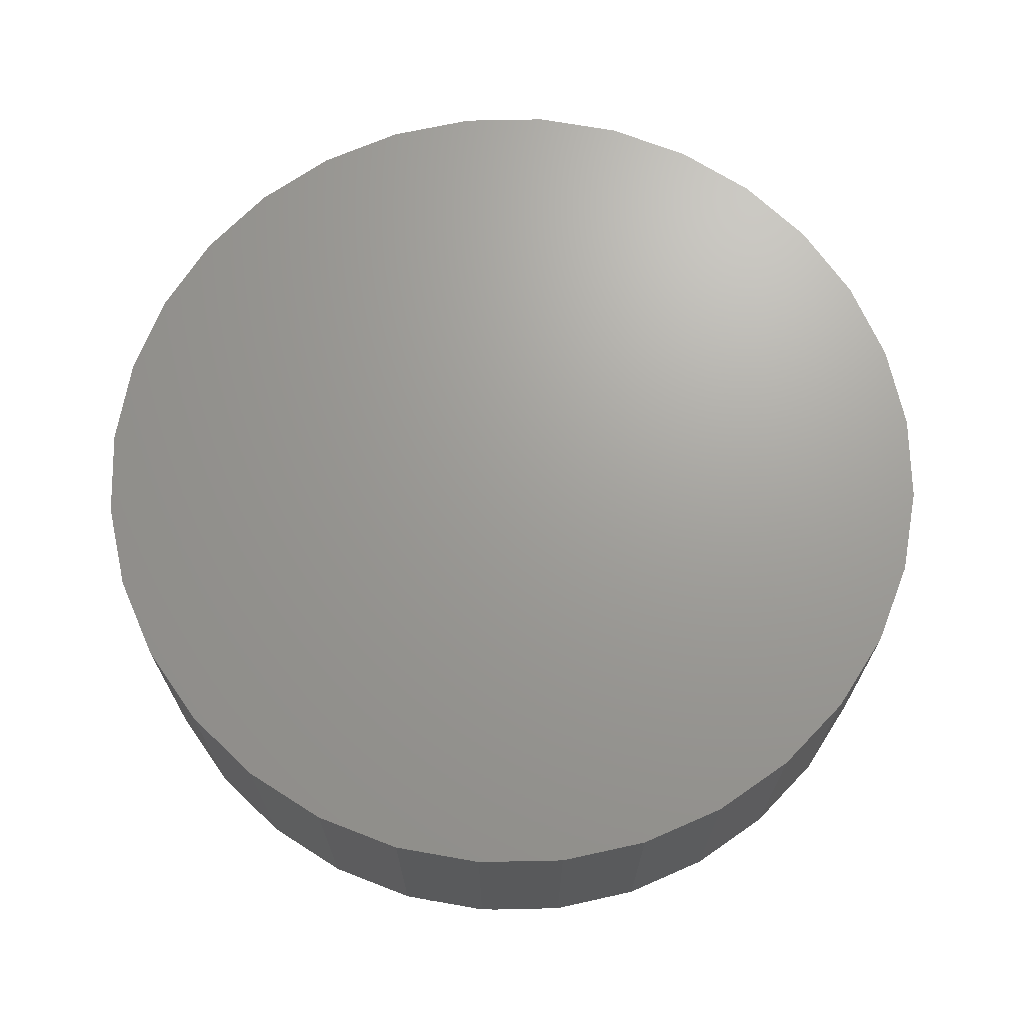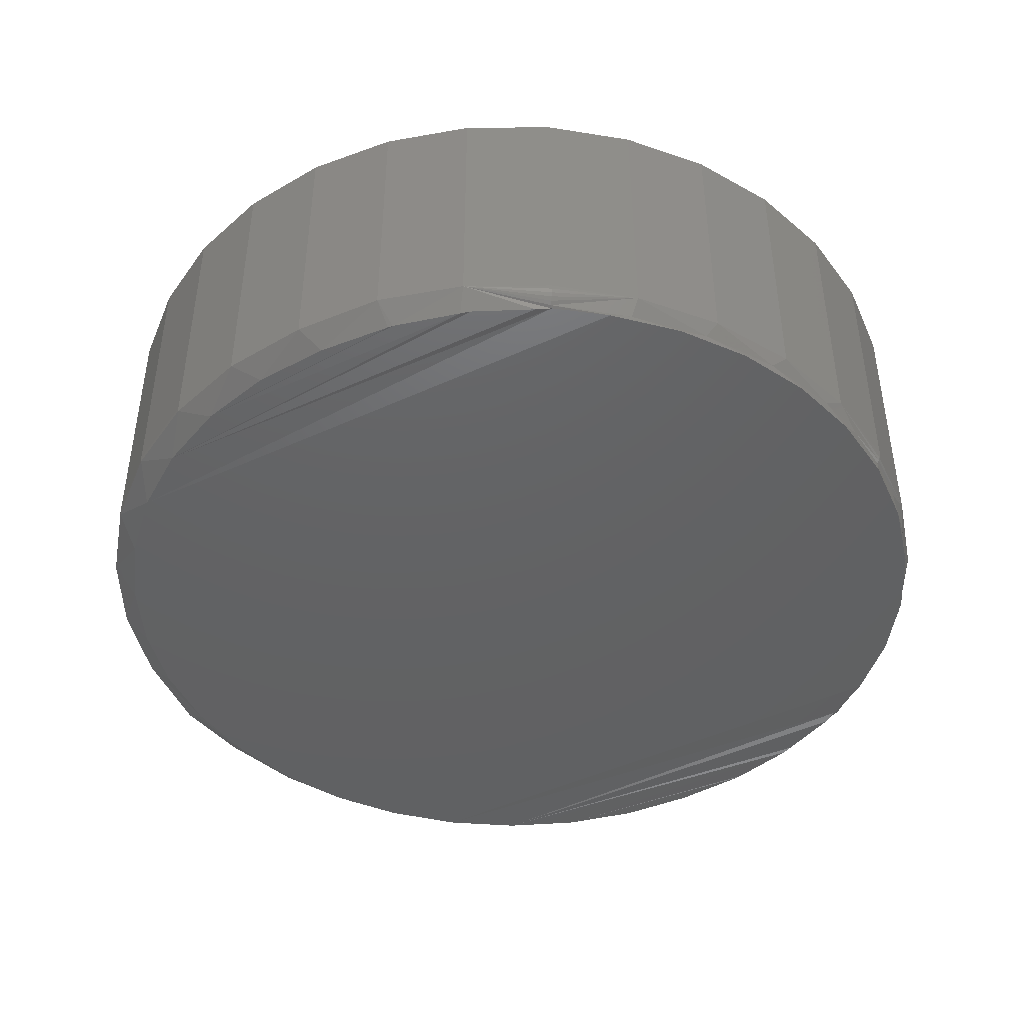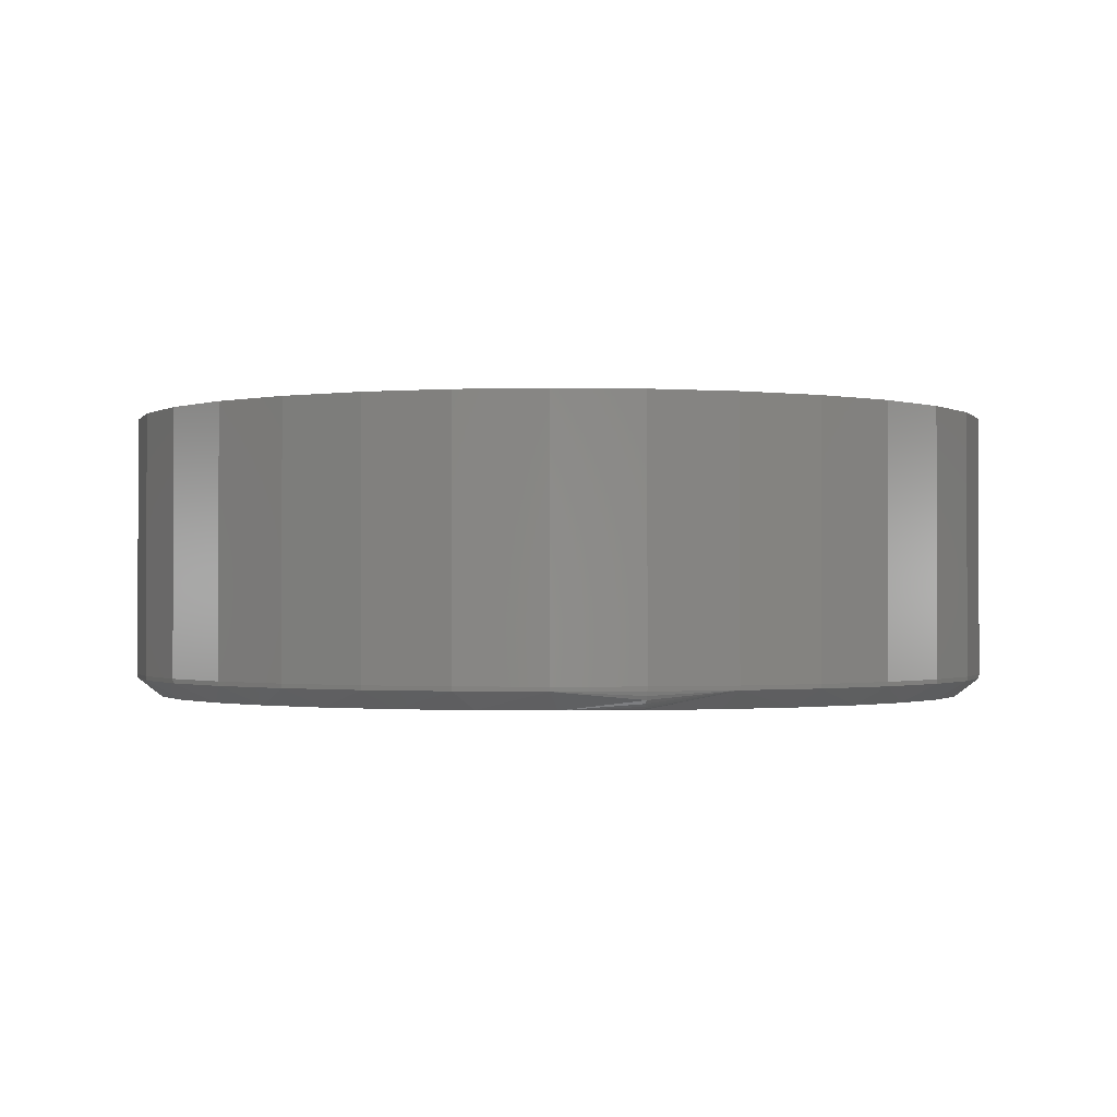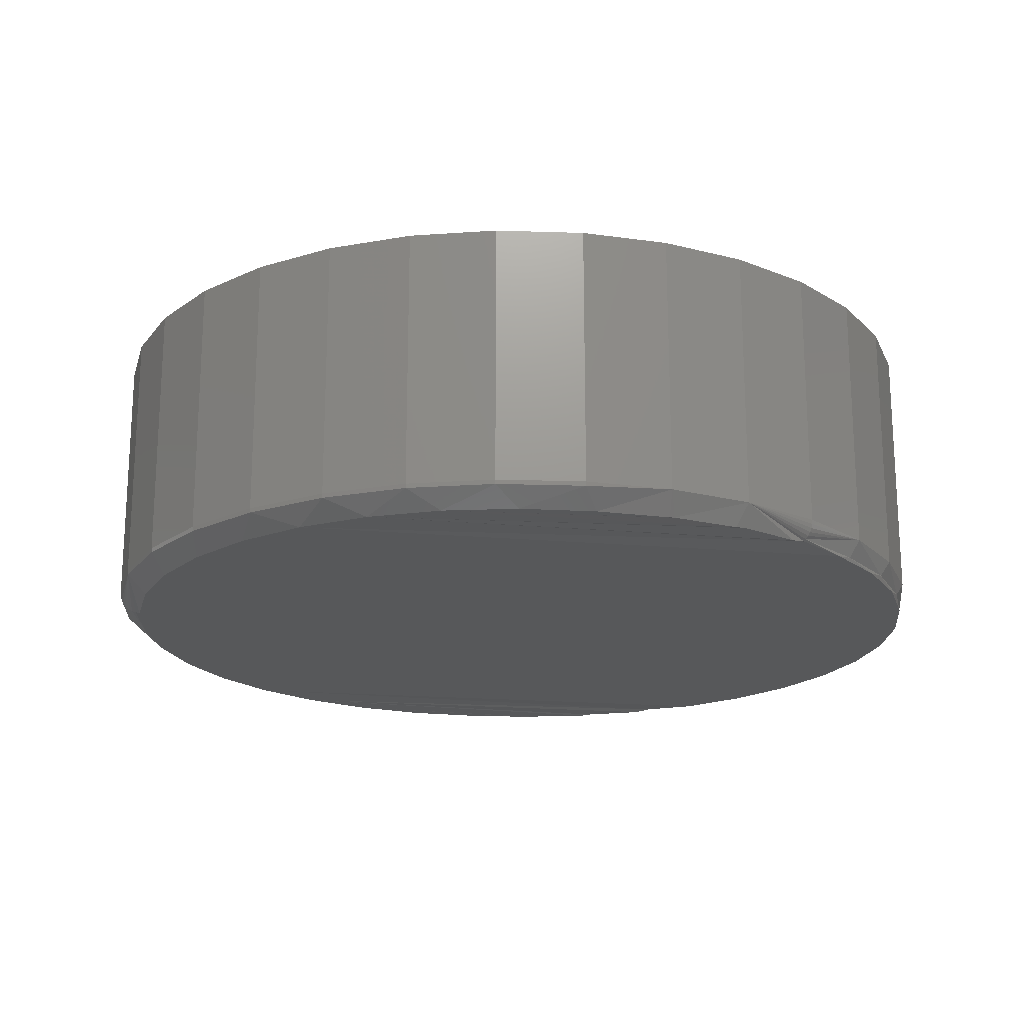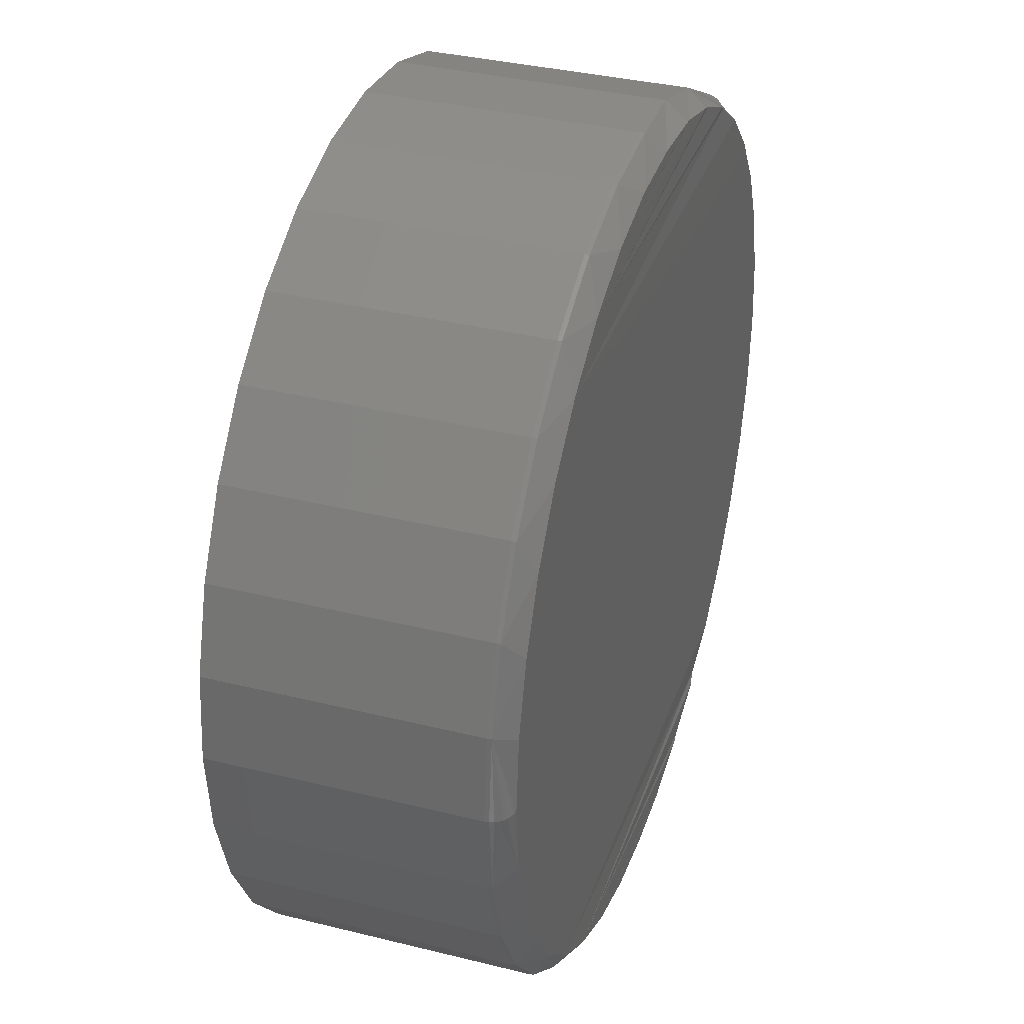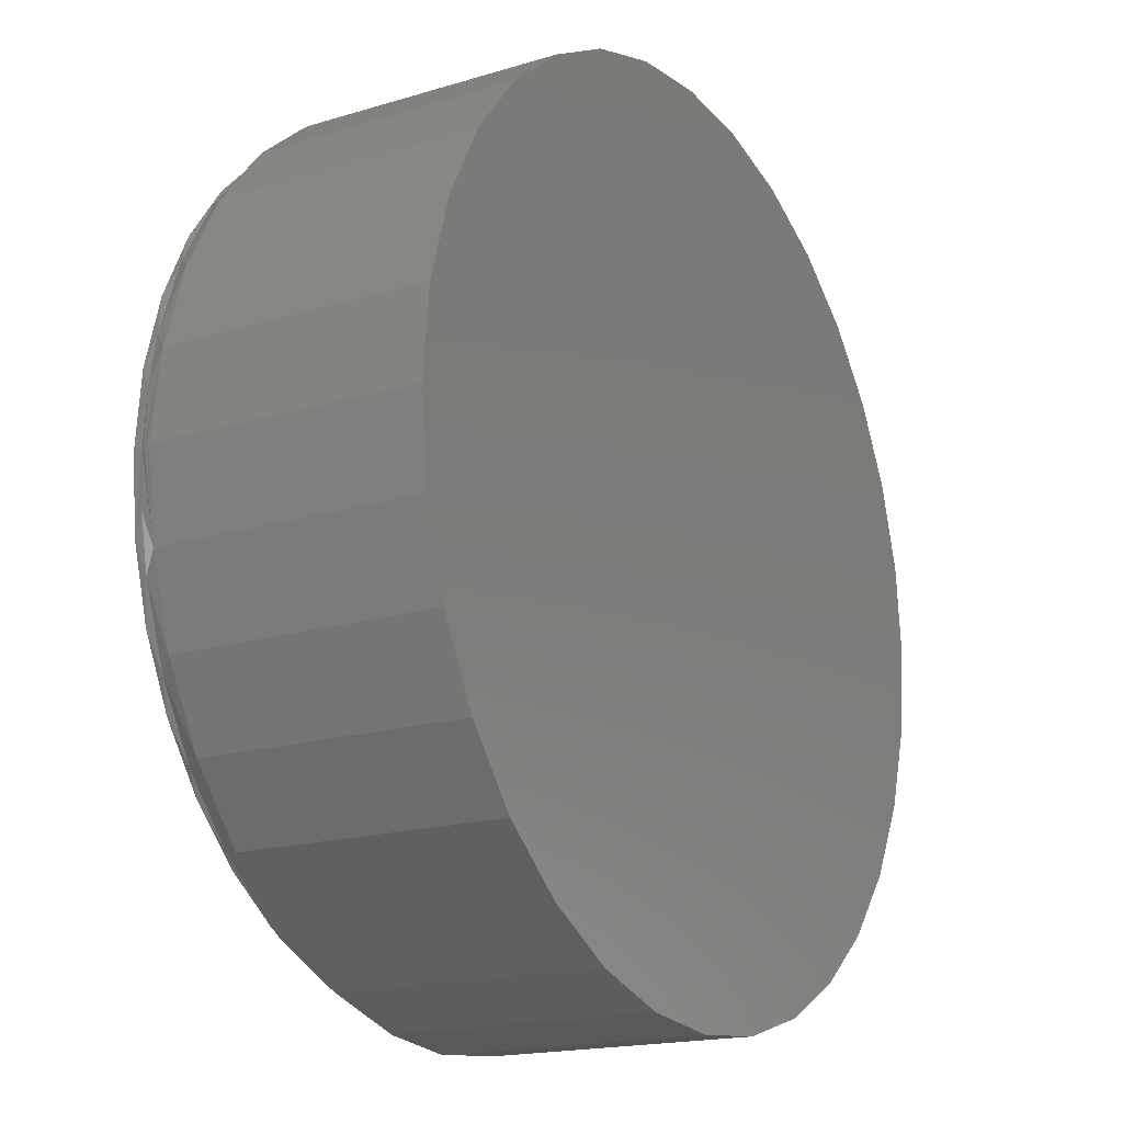
<metadata>
{"format":"stl","ext":"stl","renderer":"f3d","projection":"perspective","resolution":1024,"background":"white","views":[{"elev":68.9,"azim":-96.8,"up":"+Z"},{"elev":-44.3,"azim":-151.3,"up":"+Z"},{"elev":-1.0,"azim":79.8,"up":"+Z"},{"elev":-19.1,"azim":170.8,"up":"+Z"},{"elev":35.4,"azim":108.2,"up":"+Y"},{"elev":-17.5,"azim":-59.0,"up":"+Y"}]}
</metadata>
<code>
# stl→obj: 153 verts, 302 faces
v -0.09434 -0.1153 -0.1016
v 0.1022 -0.1167 -0.1016
v -0.07767 -0.1274 -0.1008
v 0.08005 -0.1316 -0.1016
v -0.07273 -0.1303 -0.1016
v -0.05237 -0.14 -0.1012
v -0.04885 -0.1413 -0.1016
v -0.02342 -0.1479 -0.1016
v -0.02523 -0.1476 -0.1015
v 0.05558 -0.1423 -0.1016
v -0.07273 0.1303 -0.1016
v 0.08005 0.1316 -0.1016
v -0.07767 0.1274 -0.1008
v 0.1022 0.1167 -0.1016
v -0.09434 0.1153 -0.1016
v -0.05237 0.14 -0.1012
v -0.04885 0.1413 -0.1016
v -0.02523 0.1476 -0.1015
v 0.05558 0.1423 -0.1016
v 0.0296 0.1485 -0.1016
v -0.02342 0.1479 -0.1016
v 0.00278 0.15 -0.1016
v 0.0296 -0.1485 -0.1016
v 0.00278 -0.15 -0.1016
v 0.158 -4.037e-17 -0.1016
v -0.1461 0.02618 -0.1016
v 0.1556 0.02661 -0.1016
v -0.1393 0.05156 -0.1016
v 0.1485 0.05237 -0.1016
v -0.1281 0.07535 -0.1016
v 0.137 0.07647 -0.1016
v -0.113 0.09683 -0.1016
v 0.1214 0.09815 -0.1016
v -0.1484 1.837e-17 -0.1016
v 0.1556 -0.02661 -0.1016
v -0.1461 -0.02618 -0.1016
v 0.1485 -0.05237 -0.1016
v -0.1393 -0.05156 -0.1016
v 0.137 -0.07647 -0.1016
v -0.1281 -0.07535 -0.1016
v 0.1214 -0.09815 -0.1016
v -0.113 -0.09683 -0.1016
v -0.02291 0.1549 0
v 0.0387 0.1549 0
v 0.007895 0.1579 0
v -0.05253 0.1459 0
v 0.06832 0.1459 0
v 0.06832 -0.1459 0
v -0.02291 -0.1549 0
v 0.0387 -0.1549 0
v 0.007895 -0.1579 0
v 0.09562 0.1313 0
v -0.07983 0.1313 0
v 0.1195 0.1116 0
v -0.1038 0.1116 0
v 0.1392 0.08772 0
v -0.1234 0.08772 0
v 0.1538 0.06042 0
v -0.138 0.06042 0
v 0.1628 0.0308 0
v -0.147 0.0308 0
v 0.1658 0 0
v -0.15 1.934e-17 0
v 0.1628 -0.0308 0
v -0.147 -0.0308 0
v 0.1538 -0.06042 0
v -0.138 -0.06042 0
v 0.1392 -0.08772 0
v -0.1234 -0.08772 0
v 0.1195 -0.1116 0
v -0.1038 -0.1116 0
v 0.09562 -0.1313 0
v -0.07983 -0.1313 0
v -0.05253 -0.1459 0
v -0.1472 0.01901 -0.0985
v -0.1484 1.837e-17 -0.09844
v -0.1436 0.03771 -0.09869
v -0.1338 0.06457 -0.09914
v -0.1192 0.08902 -0.0997
v -0.1002 0.1102 -0.1003
v -0.1472 -0.01901 -0.0985
v -0.1192 -0.08902 -0.0997
v -0.1338 -0.06457 -0.09914
v -0.1436 -0.03771 -0.09869
v -0.1002 -0.1102 -0.1003
v -0.0779 -0.1284 -0.1002
v -0.05253 -0.1459 -0.09375
v -0.02291 -0.1549 -0.09375
v 0.1658 -1.789e-16 -0.09375
v 0.1626 -0.03077 -0.09527
v 0.1656 -1.665e-16 -0.09527
v 0.1628 -0.0308 -0.09375
v -0.1234 -0.08772 -0.09375
v -0.138 -0.06042 -0.09375
v 0.03867 -0.1547 -0.09527
v 0.007895 -0.1577 -0.09527
v 0.06826 -0.1457 -0.09527
v 0.09553 -0.1312 -0.09527
v 0.1194 -0.1115 -0.09527
v 0.1391 -0.08764 -0.09527
v 0.1536 -0.06037 -0.09527
v 0.1645 -1.665e-16 -0.09809
v 0.1652 -1.527e-16 -0.09674
v -0.07856 -0.1294 -0.09927
v 0.007895 -0.1579 -0.09375
v 0.0387 -0.1549 -0.09375
v 0.06832 -0.1459 -0.09375
v 0.09562 -0.1313 -0.09375
v 0.1195 -0.1116 -0.09375
v 0.1392 -0.08772 -0.09375
v 0.1538 -0.06042 -0.09375
v 0.1595 -1.527e-16 -0.1014
v 0.161 -1.527e-16 -0.101
v 0.1623 -1.527e-16 -0.1002
v 0.1635 -1.665e-16 -0.09927
v -0.147 -0.0308 -0.09375
v -0.15 1.934e-17 -0.09375
v -0.1499 -1.249e-16 -0.095
v -0.1496 -1.388e-16 -0.09622
v -0.1491 -1.249e-16 -0.09738
v -0.1038 -0.1116 -0.09375
v -0.0791 -0.1302 -0.09809
v -0.0795 -0.1308 -0.09674
v -0.07974 -0.1312 -0.09527
v -0.07983 -0.1313 -0.09375
v -0.0779 0.1284 -0.1002
v -0.05253 0.1459 -0.09375
v -0.02291 0.1549 -0.09375
v 0.1391 0.08764 -0.09527
v 0.1536 0.06037 -0.09527
v 0.1194 0.1115 -0.09527
v 0.09553 0.1312 -0.09527
v 0.06826 0.1457 -0.09527
v 0.03867 0.1547 -0.09527
v 0.007895 0.1577 -0.09527
v -0.138 0.06042 -0.09375
v -0.1234 0.08772 -0.09375
v 0.1628 0.0308 -0.09375
v 0.1392 0.08772 -0.09375
v 0.1538 0.06042 -0.09375
v 0.1195 0.1116 -0.09375
v 0.09562 0.1313 -0.09375
v 0.06832 0.1459 -0.09375
v 0.0387 0.1549 -0.09375
v 0.007895 0.1579 -0.09375
v -0.07856 0.1294 -0.09927
v -0.0791 0.1302 -0.09809
v -0.0795 0.1308 -0.09674
v -0.07974 0.1312 -0.09527
v -0.07983 0.1313 -0.09375
v -0.147 0.0308 -0.09375
v 0.1626 0.03077 -0.09527
v -0.1038 0.1116 -0.09375
f 1 2 3
f 4 3 2
f 5 3 4
f 5 4 6
f 7 6 4
f 8 9 10
f 11 12 13
f 14 13 12
f 15 13 14
f 11 16 12
f 17 18 19
f 20 21 22
f 21 20 19
f 21 19 18
f 17 19 12
f 17 12 16
f 10 7 4
f 7 10 9
f 23 8 10
f 8 23 24
f 25 26 27
f 27 26 28
f 27 28 29
f 29 28 30
f 29 30 31
f 31 30 32
f 31 32 33
f 33 32 15
f 33 15 14
f 26 25 34
f 34 25 35
f 34 35 36
f 36 35 37
f 36 37 38
f 38 37 39
f 38 39 40
f 40 39 41
f 40 41 42
f 42 41 2
f 42 2 1
f 43 44 45
f 44 43 46
f 44 46 47
f 48 49 50
f 50 49 51
f 47 46 52
f 52 46 53
f 52 53 54
f 54 53 55
f 54 55 56
f 56 55 57
f 56 57 58
f 58 57 59
f 58 59 60
f 60 59 61
f 60 61 62
f 62 61 63
f 62 63 64
f 64 63 65
f 64 65 66
f 66 65 67
f 66 67 68
f 68 67 69
f 68 69 70
f 70 69 71
f 70 71 72
f 72 71 73
f 72 73 48
f 48 73 74
f 48 74 49
f 34 75 26
f 34 76 75
f 26 75 77
f 26 77 28
f 77 78 28
f 28 78 30
f 30 78 79
f 30 79 32
f 32 79 80
f 32 80 15
f 76 36 81
f 76 34 36
f 82 83 40
f 38 40 83
f 83 84 38
f 38 84 36
f 84 81 36
f 1 85 42
f 42 85 82
f 42 82 40
f 86 1 3
f 5 87 3
f 87 5 6
f 7 87 6
f 87 7 9
f 8 88 9
f 88 8 24
f 89 90 91
f 89 92 90
f 83 93 94
f 83 94 84
f 82 93 83
f 23 95 96
f 10 97 95
f 10 95 23
f 4 98 97
f 4 97 10
f 2 99 98
f 2 98 4
f 41 100 99
f 41 99 2
f 39 101 100
f 39 100 41
f 37 90 101
f 37 101 39
f 102 103 90
f 91 90 103
f 104 85 86
f 1 86 85
f 88 96 105
f 106 105 96
f 106 96 95
f 107 106 95
f 107 95 97
f 108 107 97
f 108 97 98
f 109 108 98
f 109 98 99
f 110 109 99
f 110 99 100
f 111 110 100
f 111 100 101
f 92 111 101
f 92 101 90
f 87 9 88
f 24 23 96
f 24 96 88
f 35 25 112
f 35 112 113
f 35 113 114
f 35 114 115
f 35 115 102
f 35 102 90
f 35 90 37
f 116 117 118
f 116 118 119
f 116 119 120
f 116 120 76
f 116 76 81
f 116 81 84
f 116 84 94
f 121 93 82
f 121 82 85
f 121 85 104
f 121 104 122
f 121 122 123
f 121 123 124
f 121 124 125
f 87 125 124
f 87 124 123
f 87 123 122
f 87 122 104
f 87 104 86
f 87 86 3
f 126 15 80
f 11 127 16
f 127 11 13
f 17 127 18
f 127 17 16
f 21 128 22
f 128 21 18
f 31 129 130
f 31 130 29
f 33 131 129
f 33 129 31
f 14 132 131
f 14 131 33
f 12 133 132
f 12 132 14
f 19 134 133
f 19 133 12
f 20 135 134
f 20 134 19
f 78 136 137
f 78 137 79
f 77 136 78
f 76 120 75
f 89 91 138
f 139 140 130
f 139 130 129
f 141 139 129
f 141 129 131
f 142 141 131
f 142 131 132
f 143 142 132
f 143 132 133
f 144 143 133
f 144 133 134
f 145 144 134
f 145 134 135
f 135 128 145
f 15 126 13
f 127 13 126
f 127 126 146
f 127 146 147
f 127 147 148
f 127 148 149
f 127 149 150
f 22 128 135
f 22 135 20
f 151 136 77
f 151 77 75
f 151 75 120
f 151 120 119
f 151 119 118
f 151 118 117
f 152 103 102
f 152 102 115
f 152 115 114
f 152 114 113
f 152 113 112
f 152 112 25
f 152 25 27
f 152 27 29
f 152 29 130
f 152 130 140
f 152 140 138
f 152 138 91
f 152 91 103
f 127 128 18
f 153 150 149
f 153 149 148
f 153 148 147
f 153 147 146
f 153 146 126
f 153 126 80
f 153 80 79
f 153 79 137
f 89 62 92
f 92 62 64
f 92 64 111
f 111 64 66
f 111 66 110
f 110 66 68
f 110 68 109
f 109 68 70
f 109 70 108
f 108 70 72
f 108 72 107
f 107 72 48
f 107 48 106
f 106 48 50
f 106 50 105
f 105 50 51
f 105 51 88
f 88 51 49
f 88 49 87
f 87 49 74
f 87 74 125
f 125 74 73
f 125 73 121
f 121 73 71
f 121 71 93
f 93 71 69
f 93 69 94
f 94 69 67
f 94 67 116
f 116 67 65
f 116 65 117
f 117 65 63
f 117 63 151
f 151 63 61
f 151 61 136
f 136 61 59
f 136 59 137
f 137 59 57
f 137 57 153
f 153 57 55
f 153 55 150
f 150 55 53
f 150 53 127
f 127 53 46
f 127 46 128
f 128 46 43
f 128 43 145
f 145 43 45
f 145 45 144
f 144 45 44
f 144 44 143
f 143 44 47
f 143 47 142
f 142 47 52
f 142 52 141
f 141 52 54
f 141 54 139
f 139 54 56
f 139 56 140
f 140 56 58
f 140 58 138
f 138 58 60
f 138 60 89
f 89 60 62

</code>
